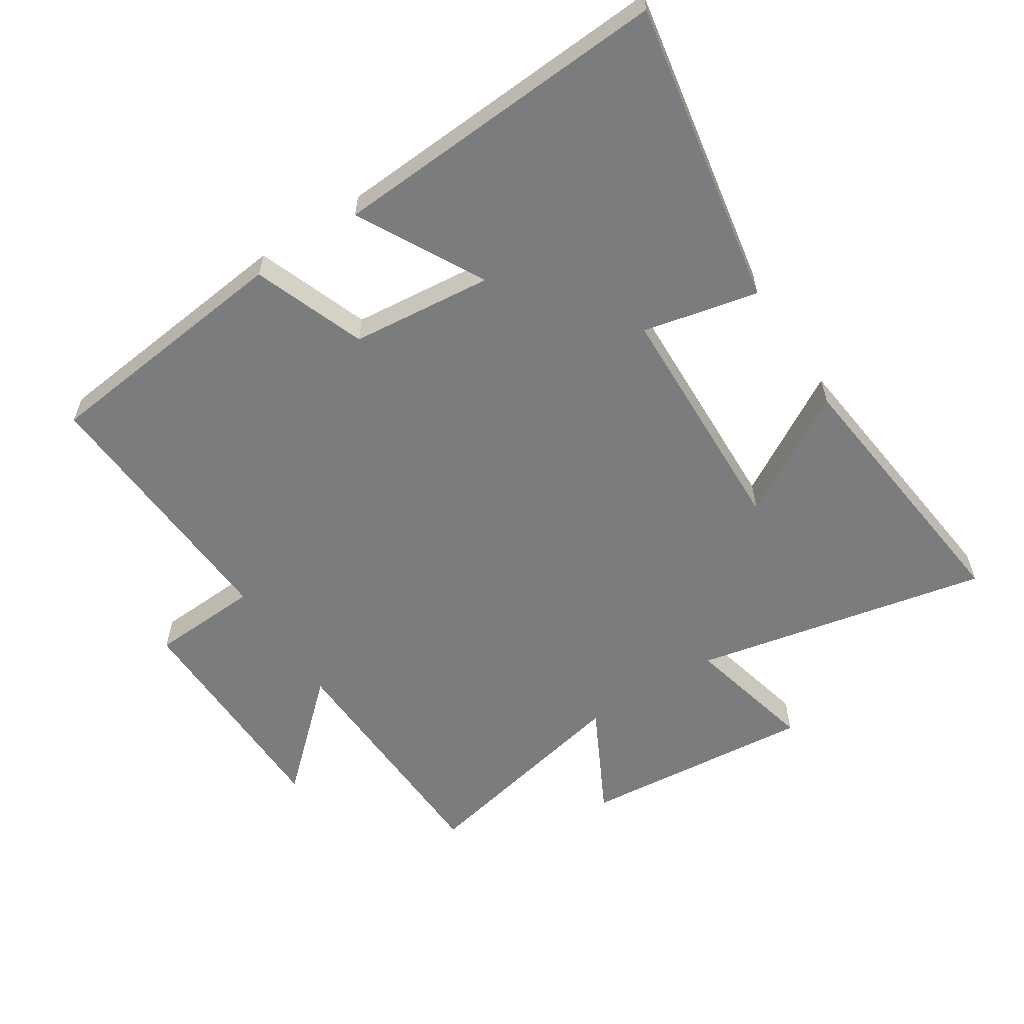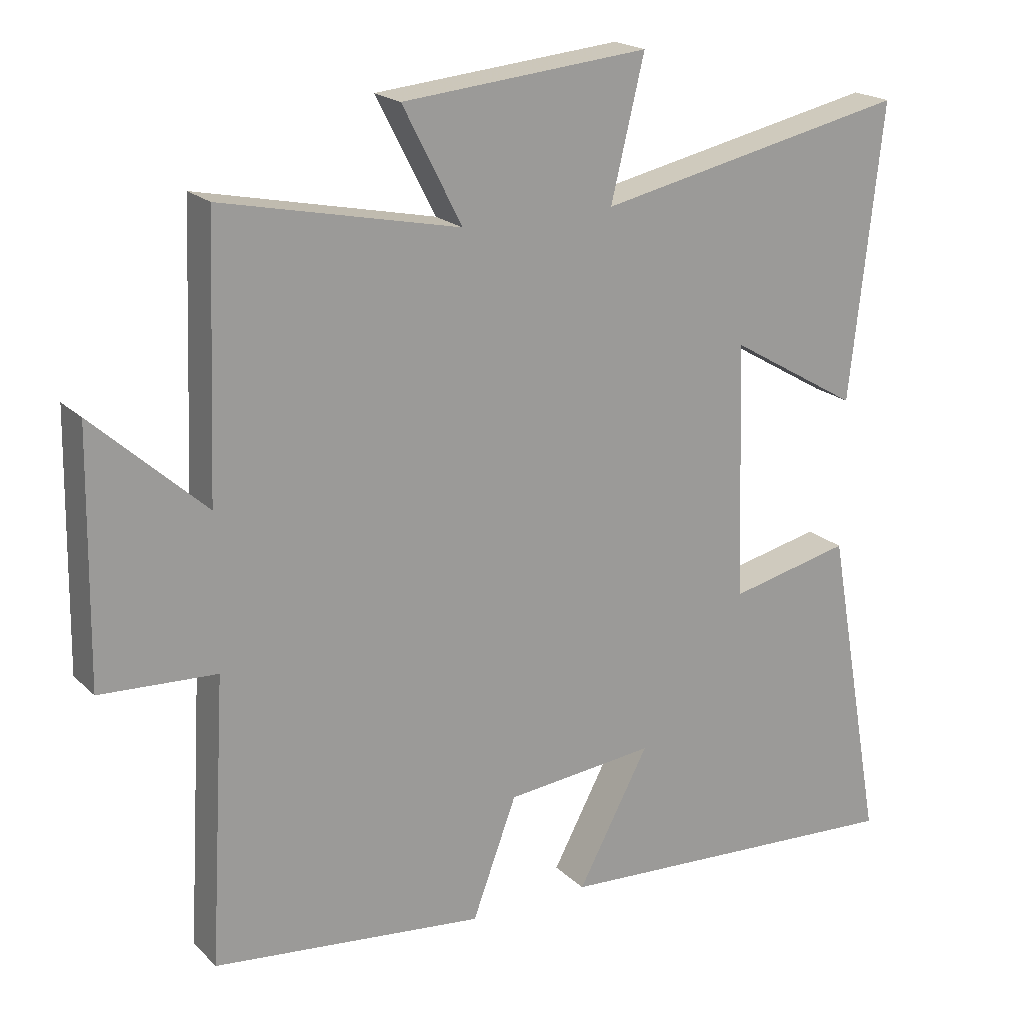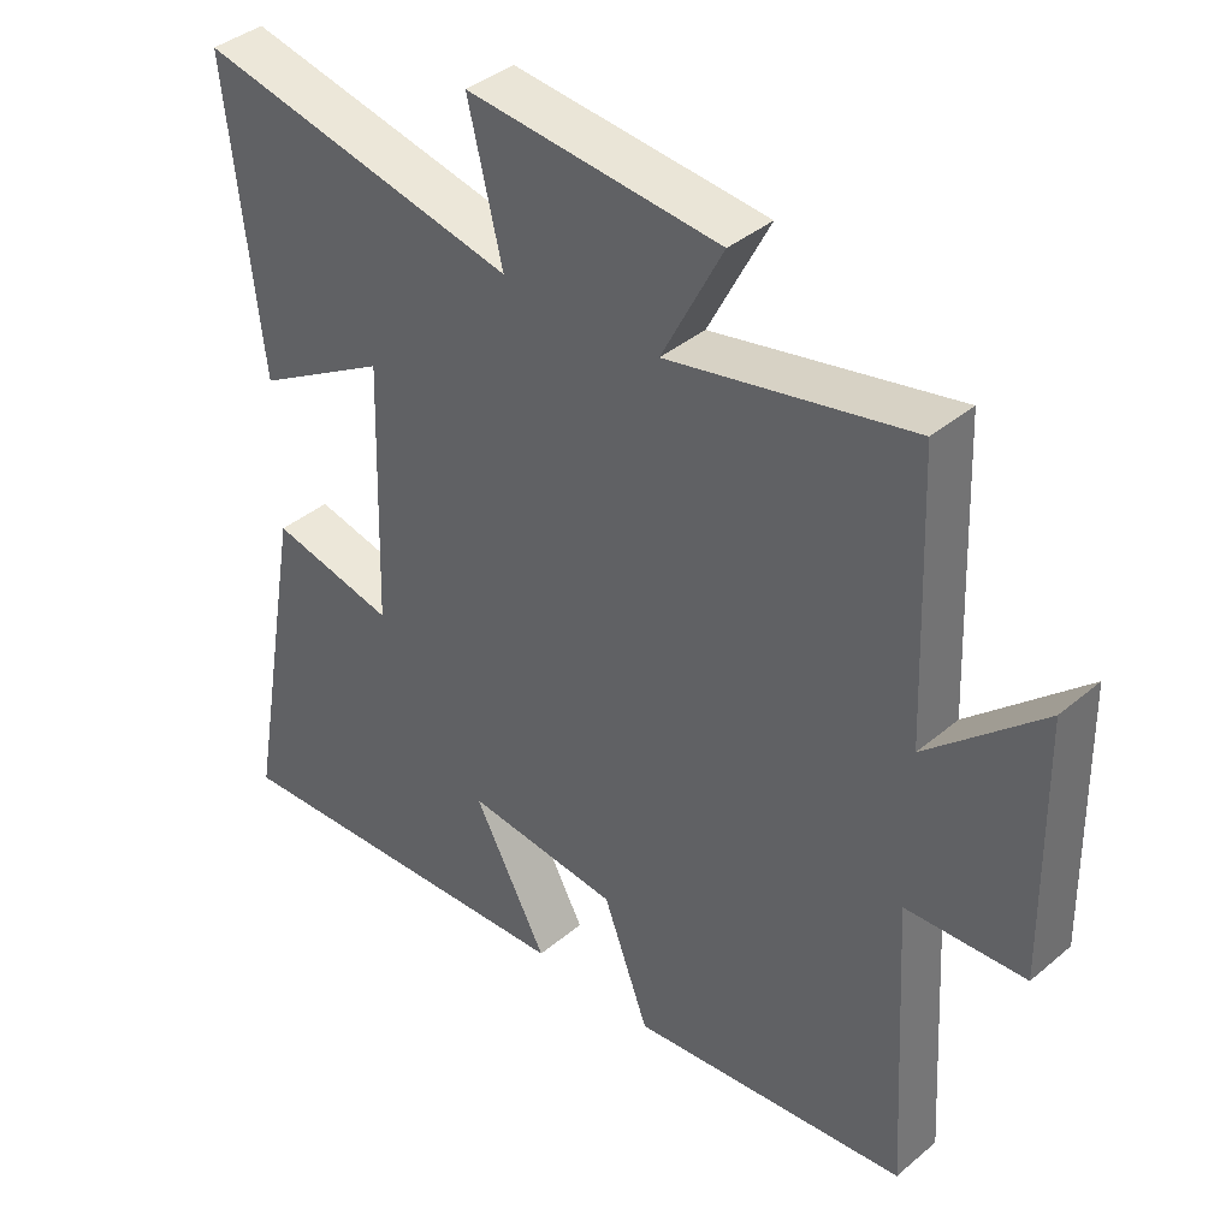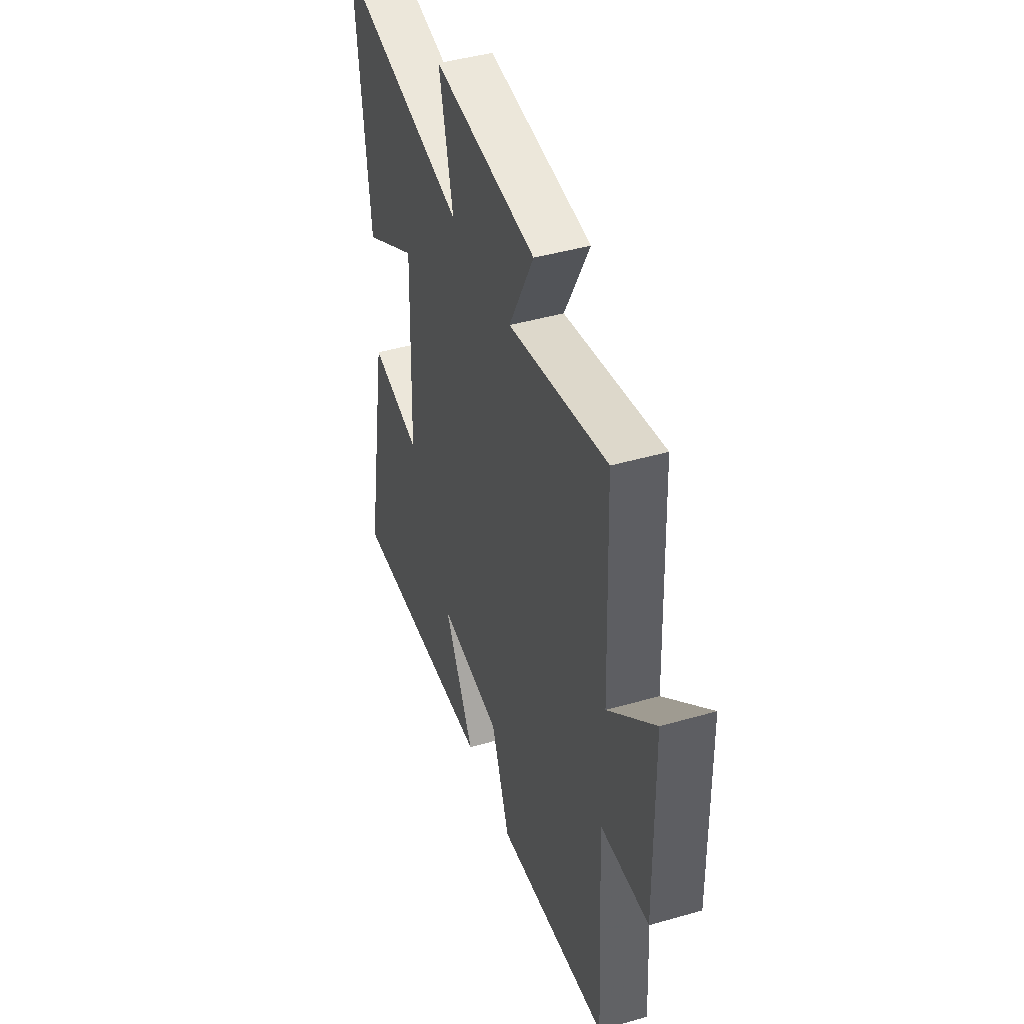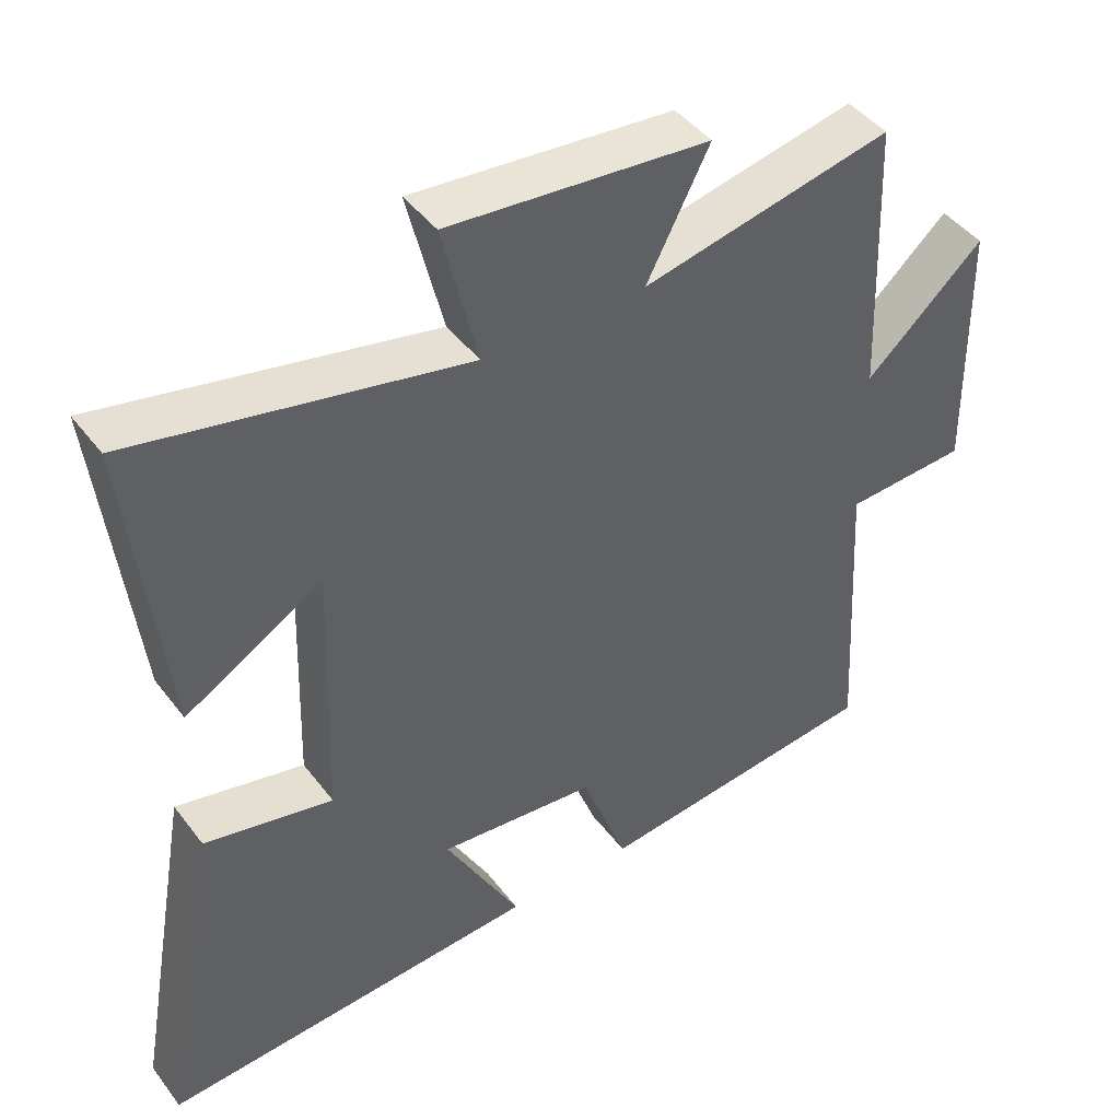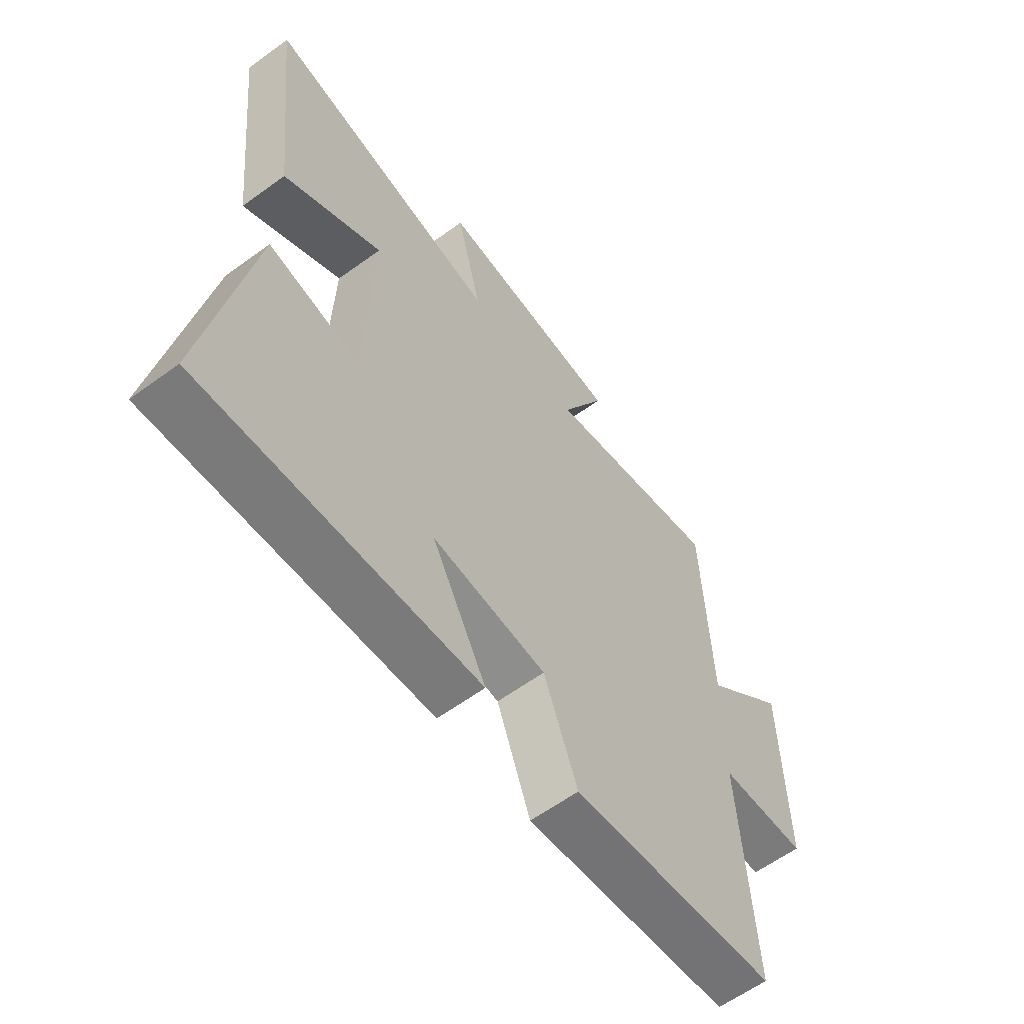
<metadata>
{"format":"obj","ext":"obj","renderer":"f3d","projection":"perspective","resolution":1024,"background":"white","views":[{"elev":-58.7,"azim":-147.1,"up":"+Y"},{"elev":19.9,"azim":148.9,"up":"+Z"},{"elev":39.2,"azim":43.7,"up":"+Z"},{"elev":44.1,"azim":71.4,"up":"+Z"},{"elev":44.6,"azim":-34.6,"up":"+Z"},{"elev":-60.7,"azim":-53.3,"up":"+Z"}]}
</metadata>
<code>
v 0.485 0.07 0.574
v 0.5 0.07 0.184
v 0.664 0.07 0.333
v 0.67 0.07 -0.029
v 0.5 0.07 -0.038
v 0.524 0.07 -0.456
v 0.125 0.07 -0.5
v 0.06 0.07 -0.326
v -0.16 0.07 -0.304
v -0.055 0.07 -0.5
v -0.585 0.07 -0.532
v -0.5 0.07 -0.058
v -0.321 0.07 -0.098
v -0.309 0.07 0.278
v -0.5 0.07 0.166
v -0.548 0.07 0.597
v -0.089 0.07 0.5
v -0.138 0.07 0.703
v 0.224 0.07 0.669
v 0.137 0.07 0.5
v 0.485 0 0.574
v 0.5 0 0.184
v 0.664 0 0.333
v 0.67 0 -0.029
v 0.5 0 -0.038
v 0.524 0 -0.456
v 0.125 0 -0.5
v 0.06 0 -0.326
v -0.16 0 -0.304
v -0.055 0 -0.5
v -0.585 0 -0.532
v -0.5 0 -0.058
v -0.321 0 -0.098
v -0.309 0 0.278
v -0.5 0 0.166
v -0.548 0 0.597
v -0.089 0 0.5
v -0.138 0 0.703
v 0.224 0 0.669
v 0.137 0 0.5
f 17 18 19 20
f 14 15 16 17
f 13 14 17 20
f 10 11 12 13
f 9 10 13
f 8 9 13 20
f 5 6 7 8
f 5 8 20 1
f 2 3 4 5
f 1 2 5
f 40 39 38 37
f 37 36 35 34
f 40 37 34 33
f 33 32 31 30
f 33 30 29
f 40 33 29 28
f 28 27 26 25
f 21 40 28 25
f 25 24 23 22
f 25 22 21
f 1 21 22 2
f 2 22 23 3
f 3 23 24 4
f 4 24 25 5
f 5 25 26 6
f 6 26 27 7
f 7 27 28 8
f 8 28 29 9
f 9 29 30 10
f 10 30 31 11
f 11 31 32 12
f 12 32 33 13
f 13 33 34 14
f 14 34 35 15
f 15 35 36 16
f 16 36 37 17
f 17 37 38 18
f 18 38 39 19
f 19 39 40 20
f 20 40 21 1

</code>
